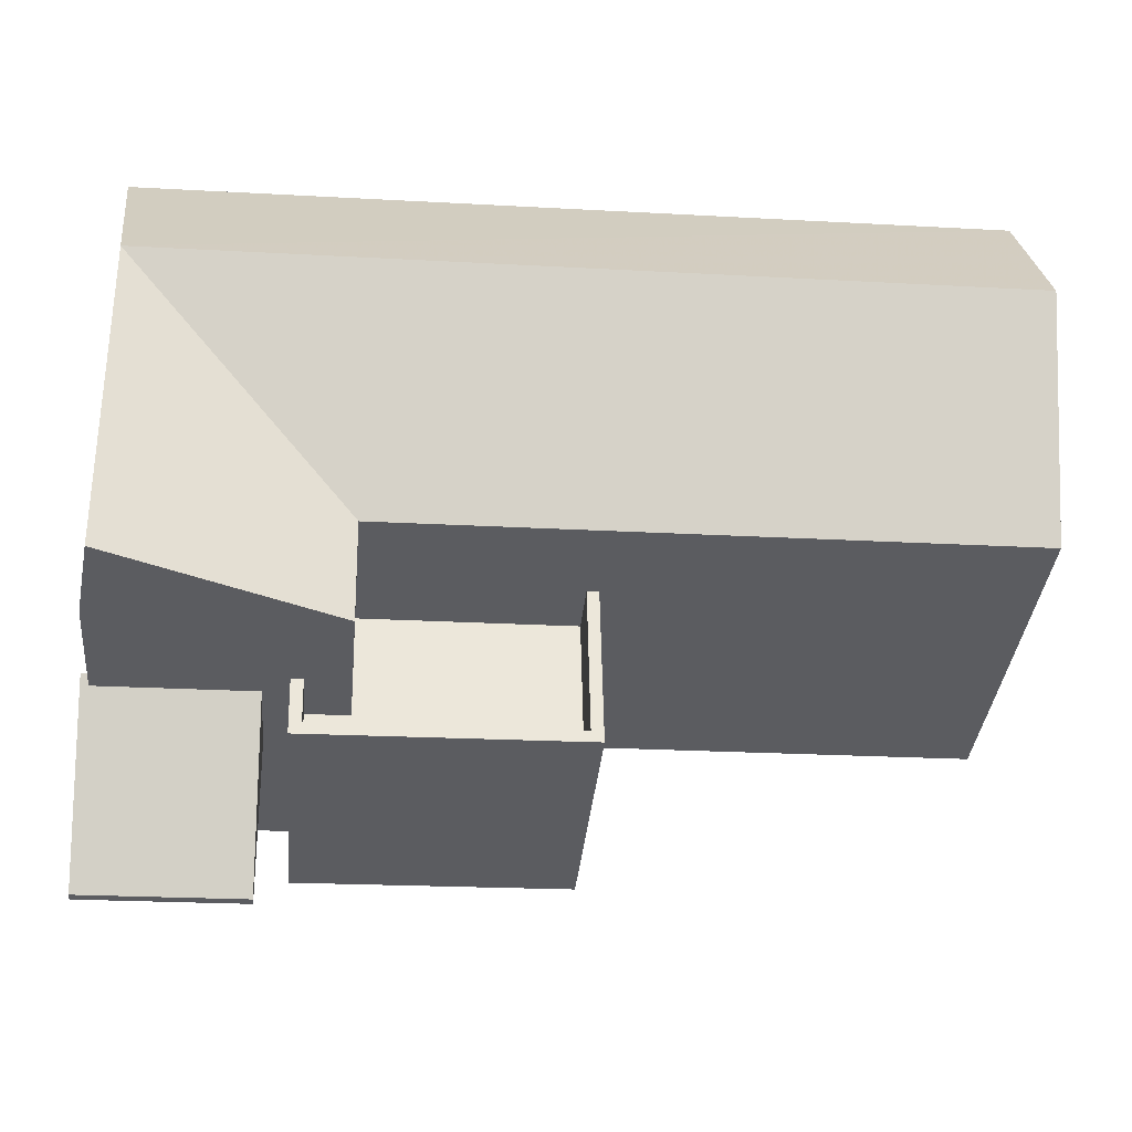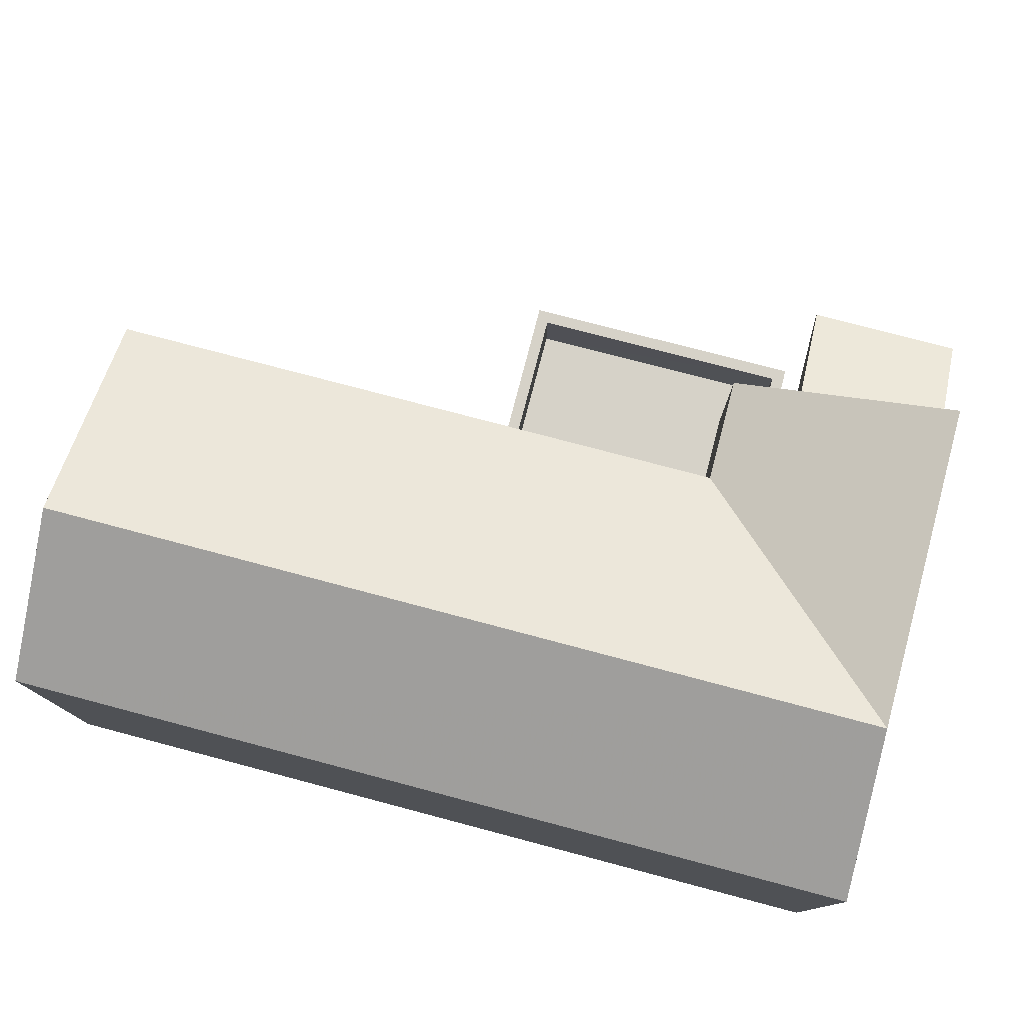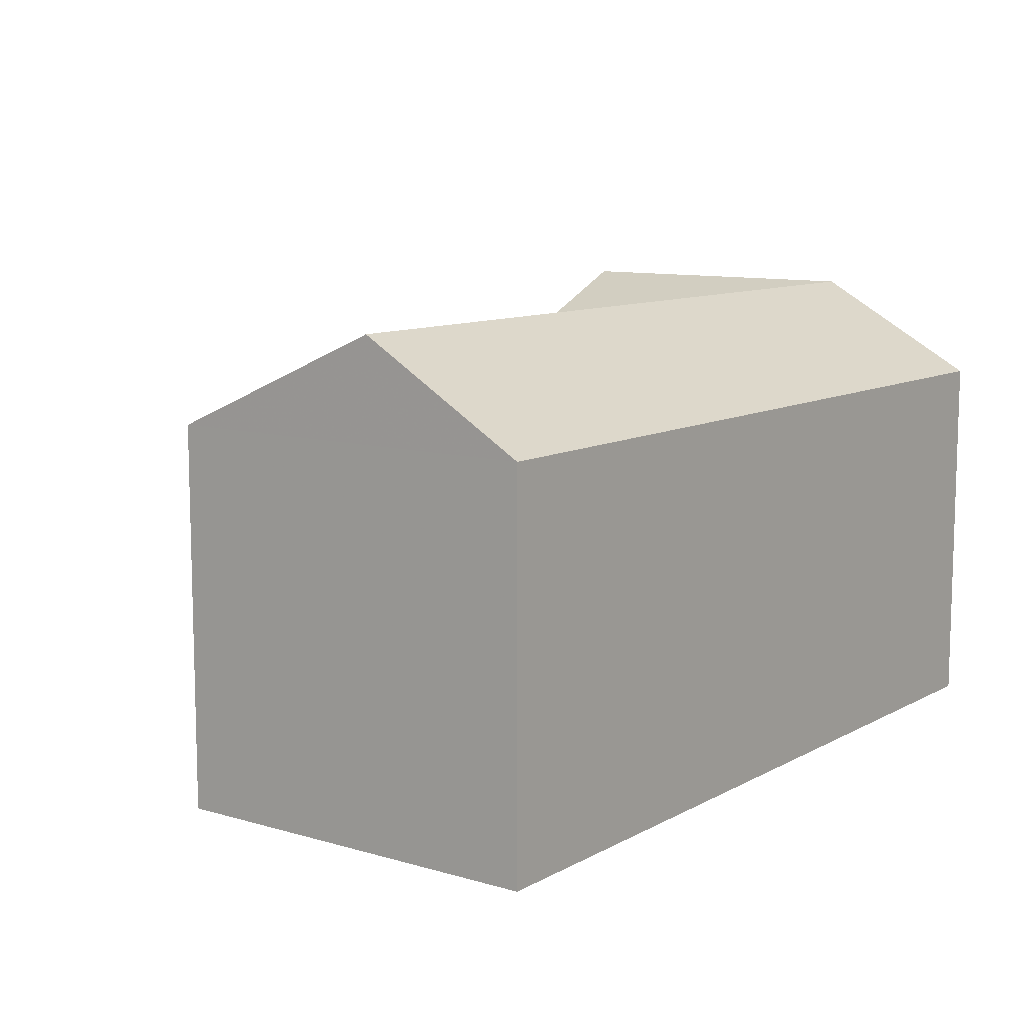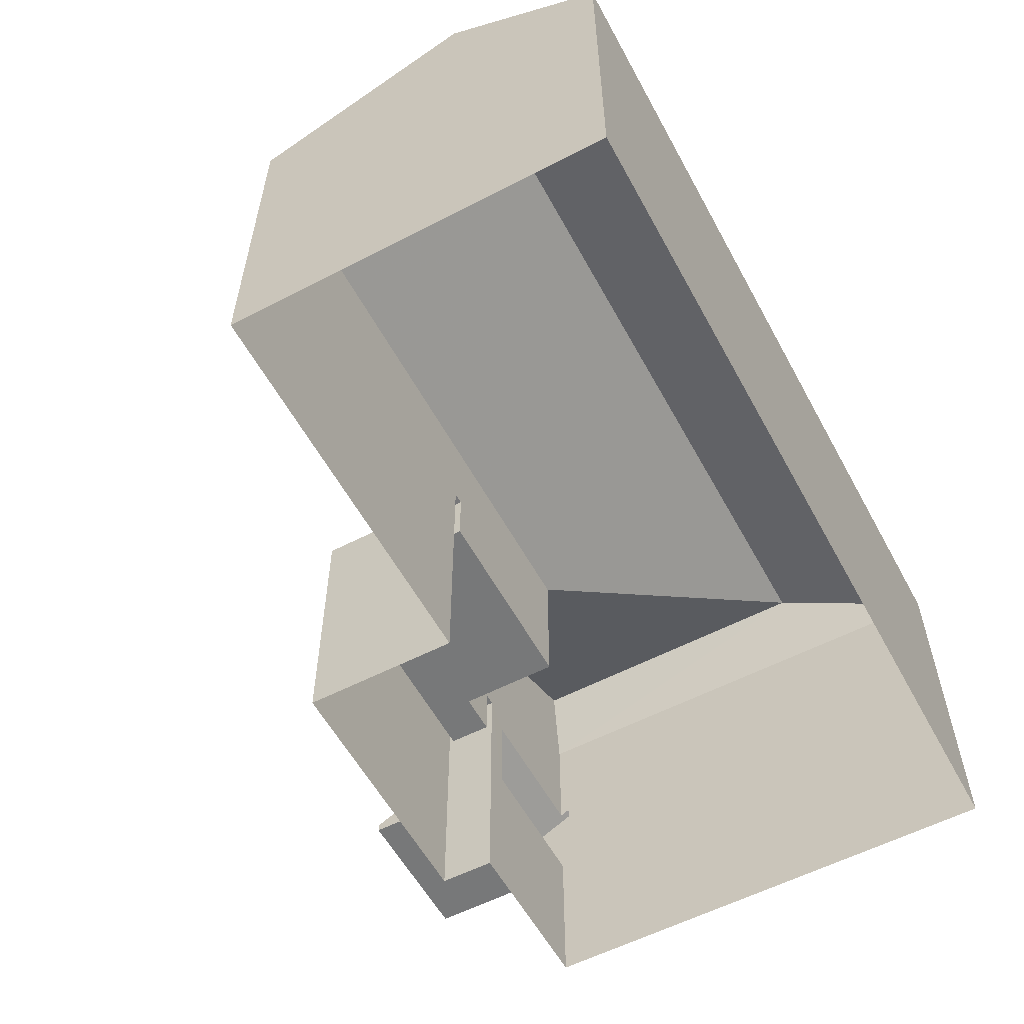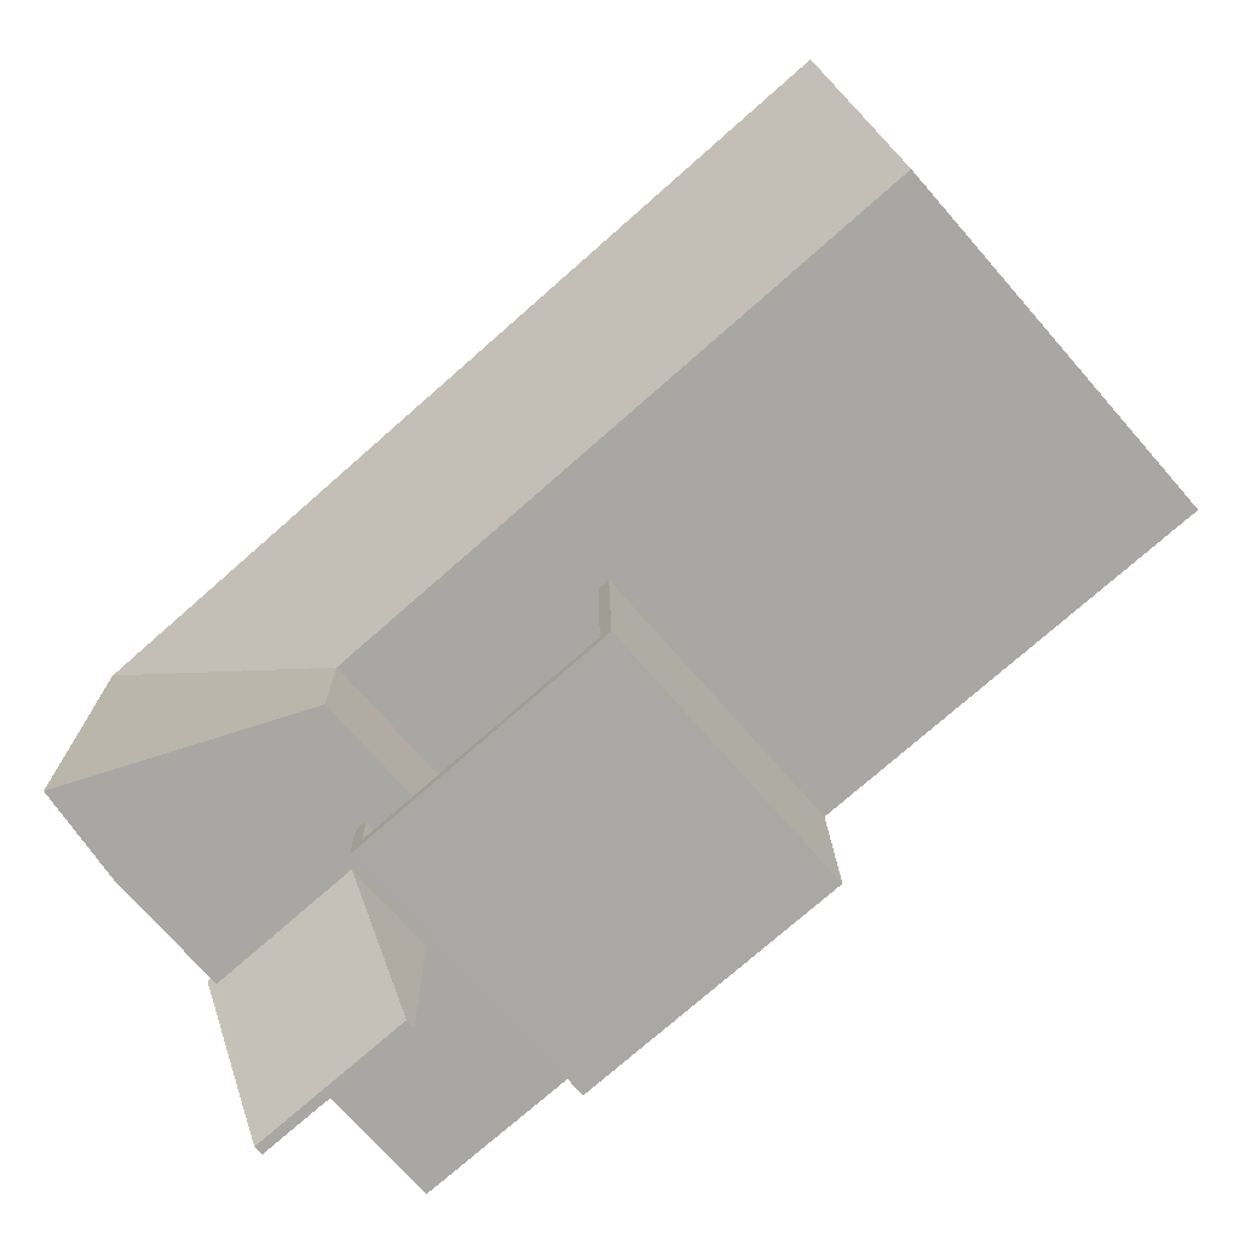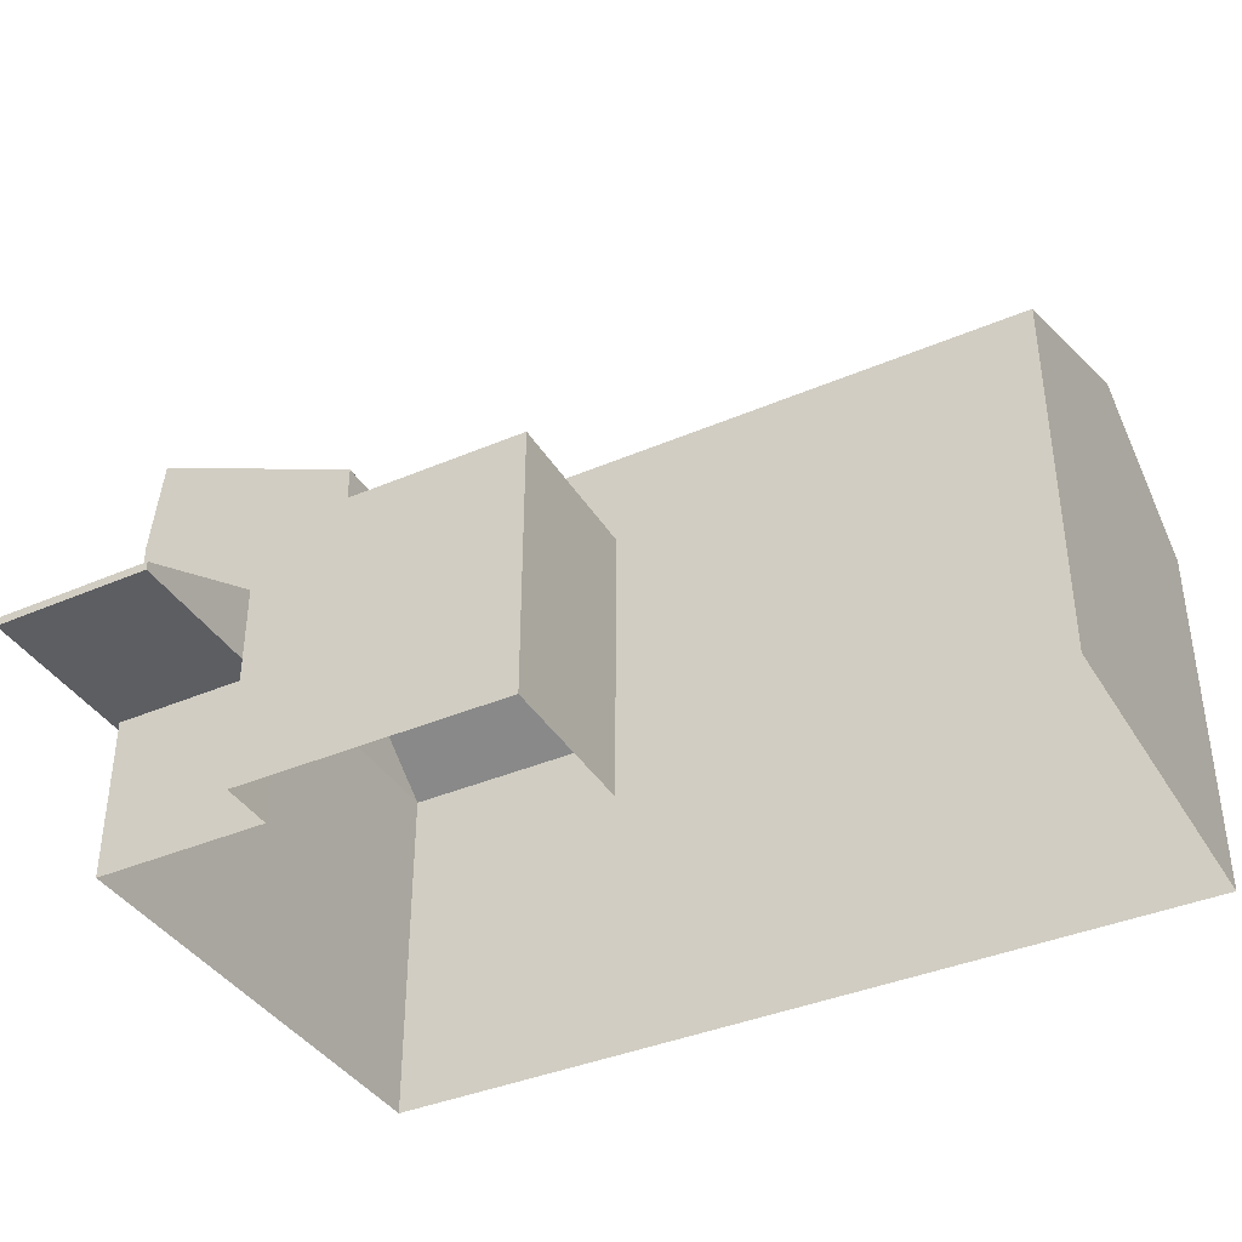
<metadata>
{"format":"obj","ext":"obj","renderer":"f3d","projection":"perspective","resolution":1024,"background":"white","views":[{"elev":-34.9,"azim":-5.2,"up":"+Y"},{"elev":77.6,"azim":-164.2,"up":"+Z"},{"elev":10.1,"azim":127.6,"up":"+Z"},{"elev":-57.3,"azim":119.4,"up":"+Z"},{"elev":-74.0,"azim":41.3,"up":"+Y"},{"elev":-38.6,"azim":29.4,"up":"+Z"}]}
</metadata>
<code>
v 1.302e+04 -1.511e+04 22.65
v 1.302e+04 -1.511e+04 22.65
v 1.302e+04 -1.511e+04 22.65
v 1.302e+04 -1.511e+04 22.65
v 1.303e+04 -1.511e+04 22.65
v 1.303e+04 -1.51e+04 22.65
v 1.302e+04 -1.511e+04 22.65
v 1.302e+04 -1.51e+04 22.65
v 1.302e+04 -1.511e+04 25.46
v 1.302e+04 -1.511e+04 25.46
v 1.302e+04 -1.511e+04 25.46
v 1.302e+04 -1.511e+04 25.46
v 1.302e+04 -1.511e+04 25.46
v 1.302e+04 -1.511e+04 25.46
v 1.302e+04 -1.511e+04 27.08
v 1.302e+04 -1.511e+04 27.08
v 1.302e+04 -1.511e+04 27
v 1.302e+04 -1.511e+04 27
v 1.302e+04 -1.511e+04 25.61
v 1.302e+04 -1.511e+04 25.61
v 1.302e+04 -1.511e+04 30.63
v 1.302e+04 -1.511e+04 28.99
v 1.303e+04 -1.511e+04 30.64
v 1.303e+04 -1.511e+04 28.99
v 1.302e+04 -1.511e+04 30.63
v 1.302e+04 -1.511e+04 28.99
v 1.302e+04 -1.511e+04 28.99
v 1.302e+04 -1.51e+04 28.99
v 1.303e+04 -1.51e+04 28.99
v 1.302e+04 -1.511e+04 26.38
v 1.302e+04 -1.511e+04 26.38
v 1.302e+04 -1.511e+04 26.38
v 1.302e+04 -1.511e+04 26.38
v 1.302e+04 -1.511e+04 26.38
v 1.302e+04 -1.511e+04 26.38
v 1.302e+04 -1.511e+04 27.38
v 1.302e+04 -1.511e+04 27.38
v 1.302e+04 -1.511e+04 27.38
v 1.302e+04 -1.511e+04 27.38
v 1.302e+04 -1.511e+04 27.38
v 1.302e+04 -1.511e+04 27.38
v 1.302e+04 -1.511e+04 27.38
v 1.302e+04 -1.511e+04 27.38
f 1 2 3
f 3 2 4
f 5 4 6
f 2 7 8
f 6 4 8
f 4 2 8
f 9 10 11
f 11 10 12
f 9 13 10
f 12 10 14
f 15 16 17
f 18 17 19
f 19 17 20
f 17 16 20
f 21 22 23
f 23 22 24
f 25 22 21
f 25 26 22
f 21 27 25
f 21 28 27
f 23 29 21
f 21 29 28
f 30 31 32
f 32 31 33
f 30 34 31
f 33 31 35
f 36 37 38
f 36 39 40
f 38 37 41
f 40 42 43
f 40 39 42
f 37 36 40
f 15 9 16
f 15 13 9
f 14 19 12
f 14 18 19
f 19 20 11
f 12 19 11
f 9 20 16
f 9 11 20
f 41 35 31
f 7 2 14
f 31 26 41
f 2 38 14
f 38 26 27
f 38 41 26
f 18 27 17
f 7 14 10
f 14 38 18
f 18 38 27
f 43 22 34
f 22 42 24
f 24 42 5
f 34 30 43
f 5 42 4
f 22 43 42
f 23 24 29
f 25 27 26
f 24 5 6
f 29 24 6
f 27 15 17
f 10 13 7
f 27 28 15
f 7 13 8
f 13 28 8
f 15 28 13
f 28 6 8
f 28 29 6
f 26 34 22
f 26 31 34
f 30 40 43
f 30 32 40
f 37 32 33
f 37 40 32
f 35 37 33
f 35 41 37
f 3 36 1
f 3 39 36
f 36 2 1
f 36 38 2
f 39 3 4
f 42 39 4

</code>
